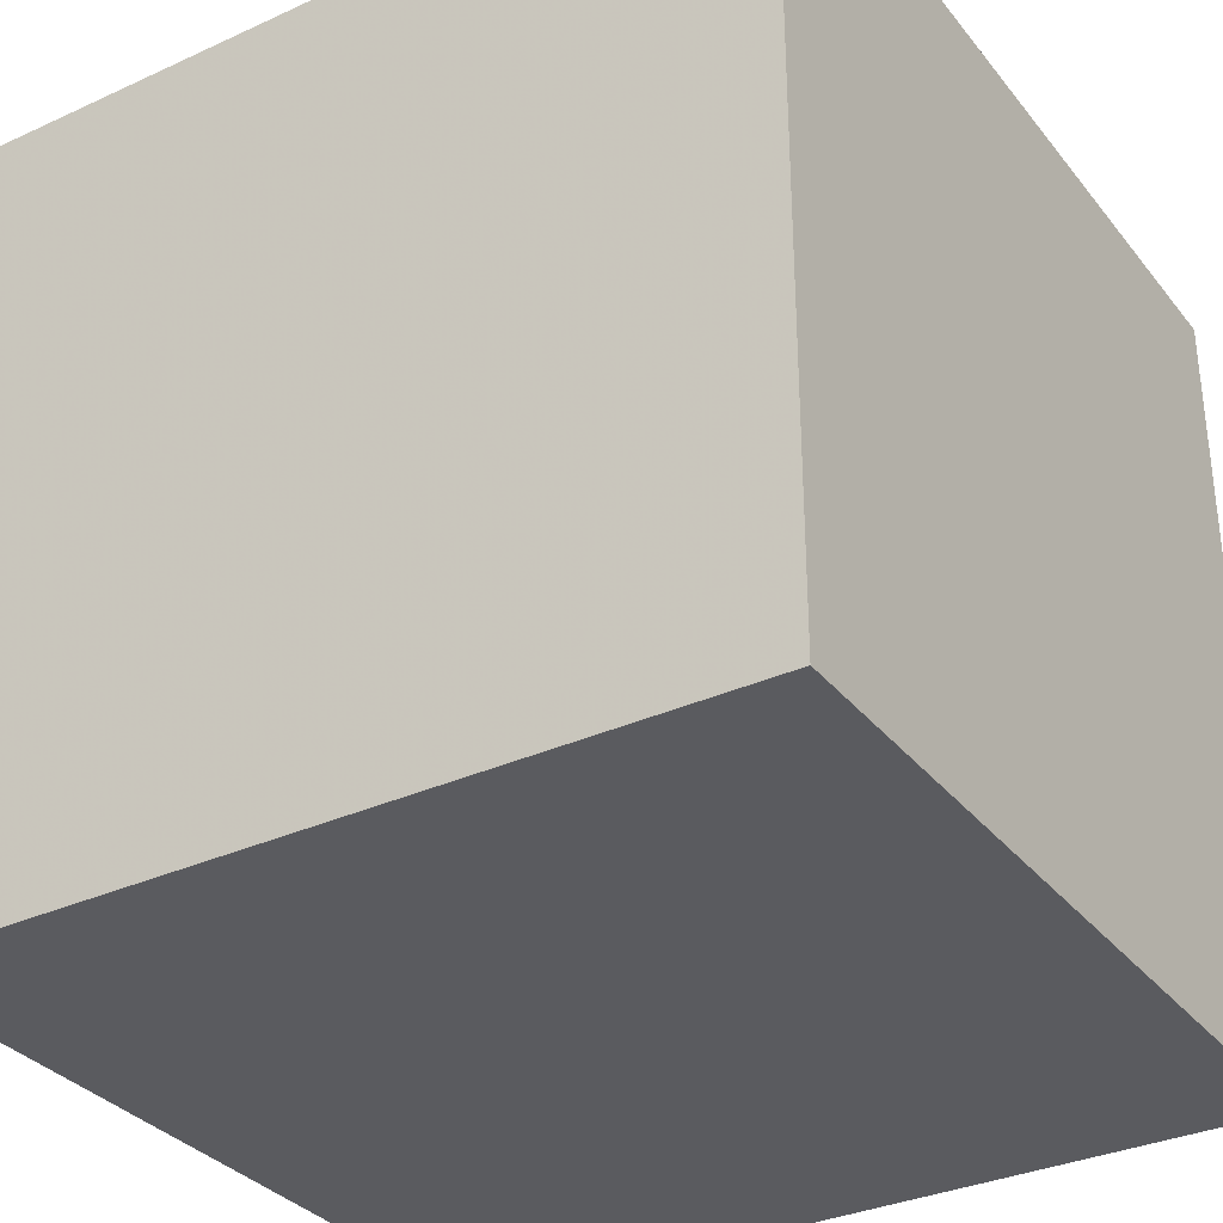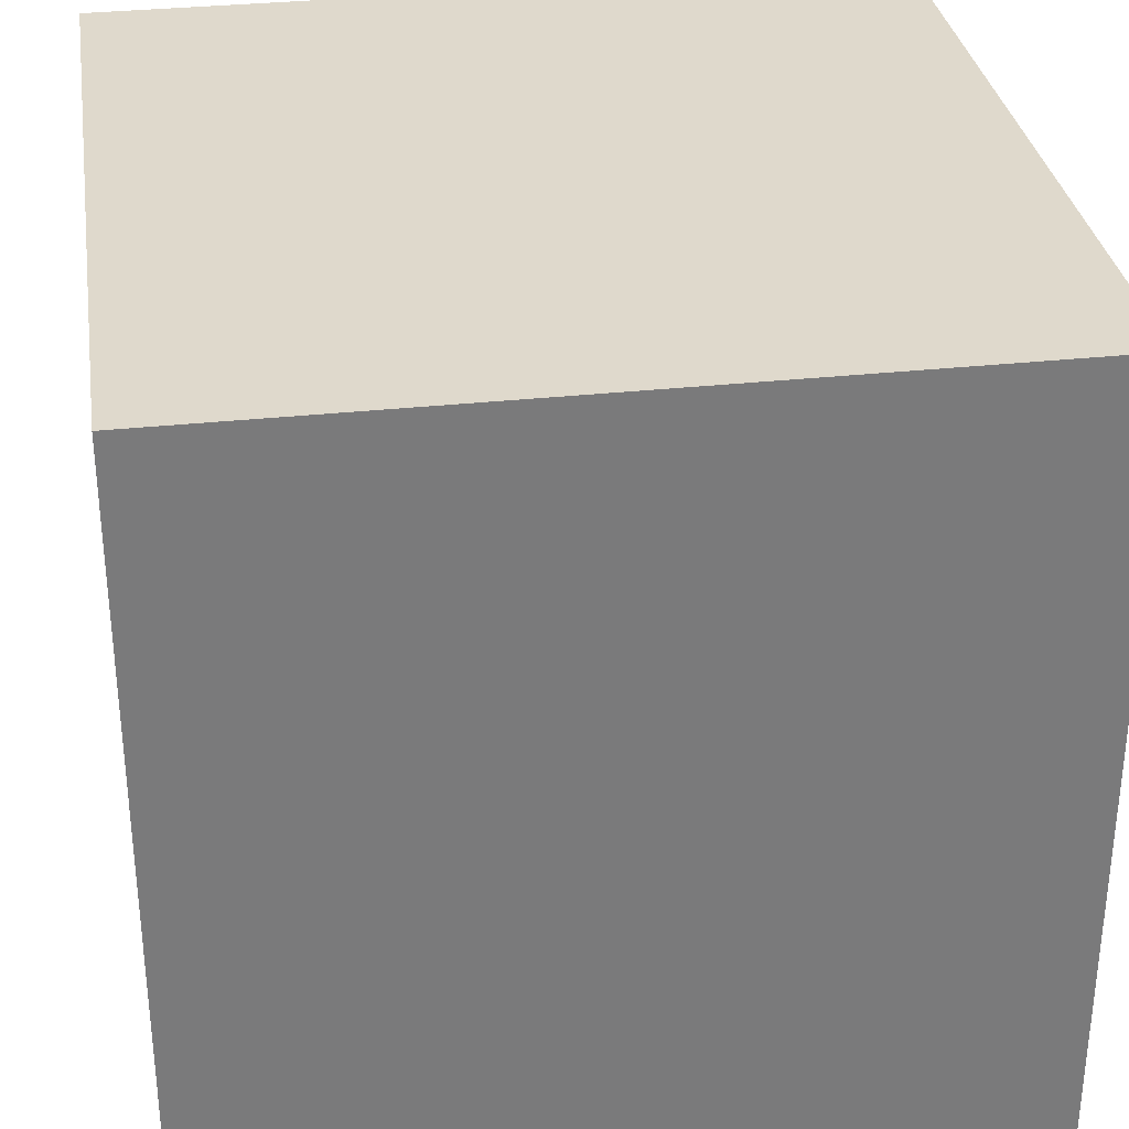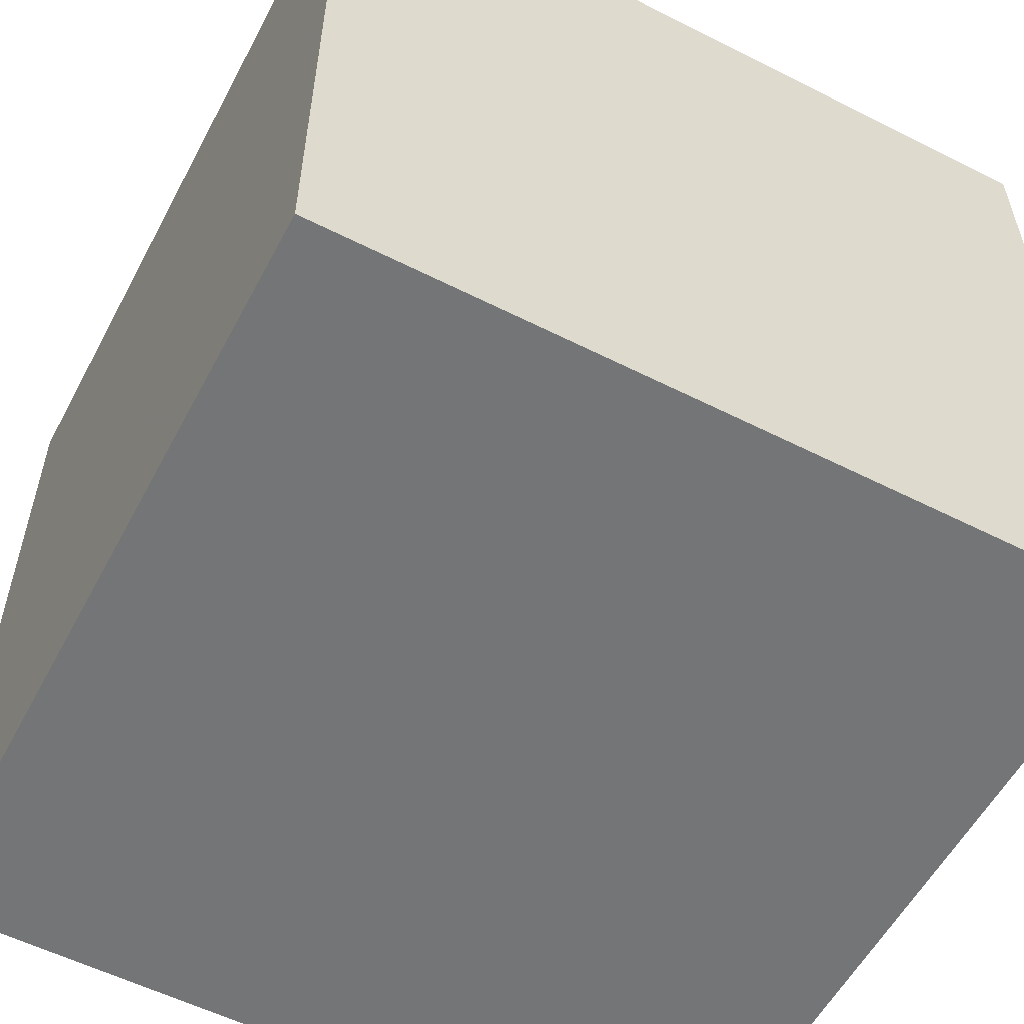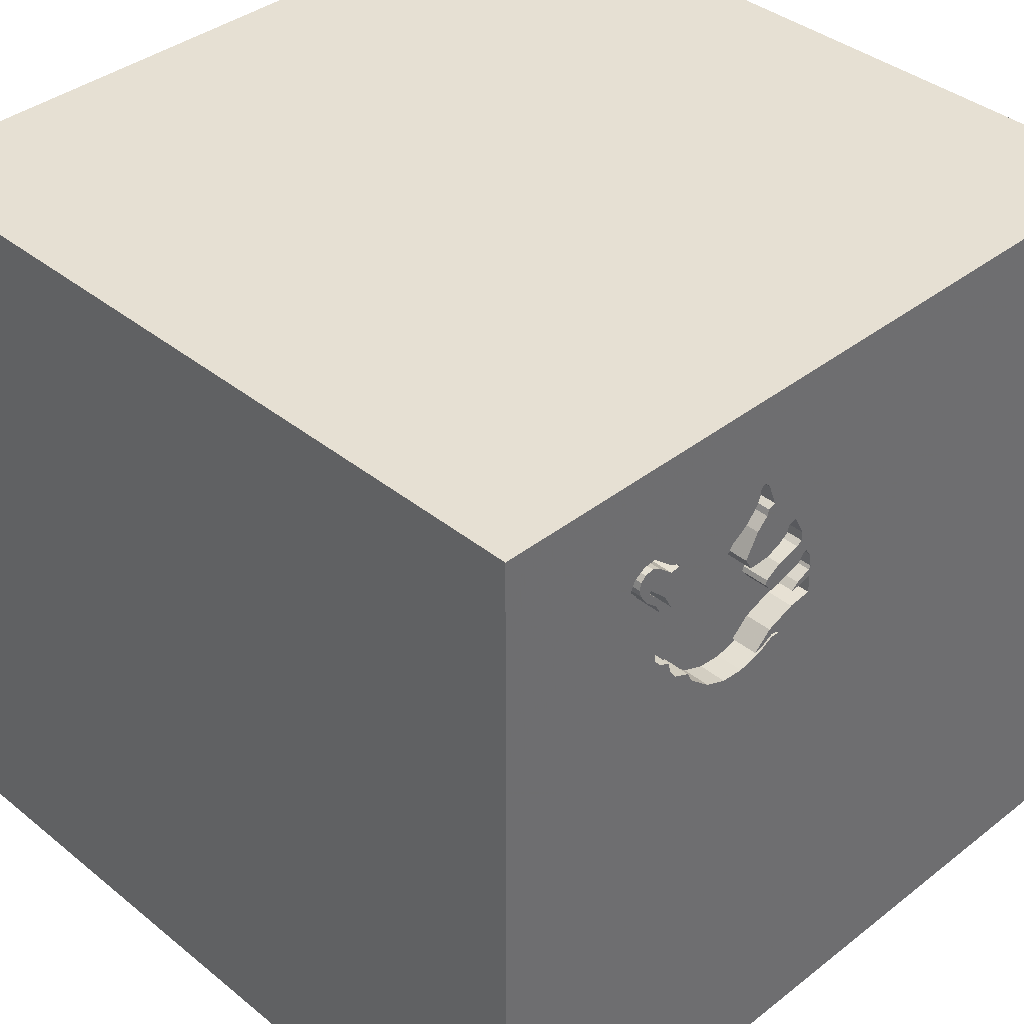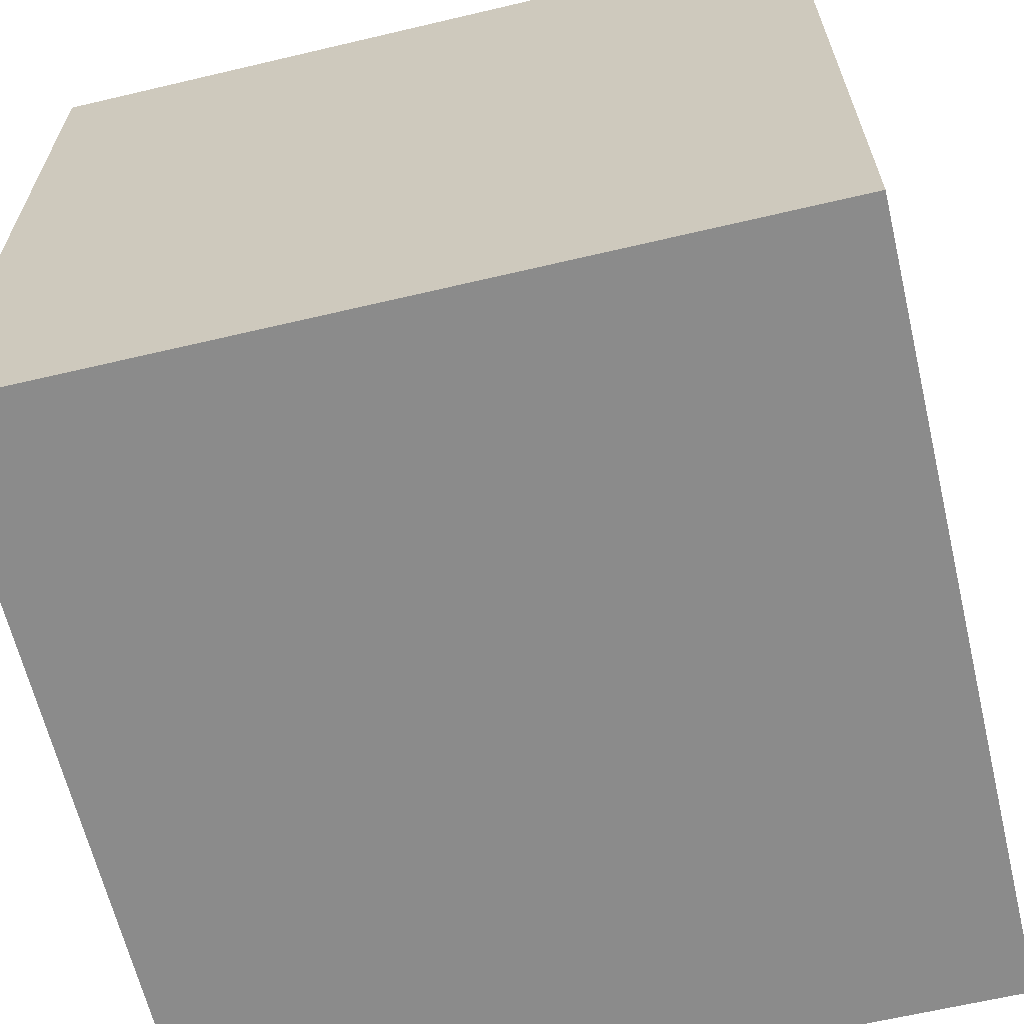
<metadata>
{"format":"obj","ext":"obj","renderer":"f3d","projection":"perspective","resolution":1024,"background":"white","views":[{"elev":-33.1,"azim":-57.8,"up":"+Y"},{"elev":32.3,"azim":81.4,"up":"+Z"},{"elev":-56.5,"azim":-117.8,"up":"+Y"},{"elev":38.4,"azim":135.5,"up":"+Z"},{"elev":-63.8,"azim":103.4,"up":"+Z"}]}
</metadata>
<code>
o elephant_192
v 0.3365 1.5 1.044
v 0.9557 1.5 0.9811
v 0.9557 1.4 0.9811
v 0.8491 1.5 0.9803
v 0.8437 1.5 0.9331
v 0.9251 1.5 1.033
v 0.1776 1.5 0.8044
v 0.1776 1.4 0.8044
v 0.2728 1.5 0.4734
v 0.2728 1.4 0.4734
v 0.926 1.5 1.088
v 0.9001 1.5 0.9935
v 0.785 1.5 0.9099
v 0.785 1.4 0.9099
v 0.8455 1.5 0.7194
v 0.8455 1.4 0.7194
v 0.8806 1.5 1.03
v 0.8806 1.4 1.03
v 0.9759 1.5 1.067
v -0.8398 -1.5 -0.3776
v -0.7796 1.5 0.7194
v 0.581 1.5 0.955
v 0.581 1.4 0.955
v 0.3271 1.5 0.7278
v 0.3271 1.4 0.7278
v 0.09766 1.5 0.677
v 0.09766 1.4 0.677
v 0.8553 1.5 0.954
v 0.8553 1.4 0.954
v 0.879 1.5 0.8015
v 0.879 1.4 0.8015
v 0.3258 1.5 0.4443
v 0.1456 1.5 0.6238
v 0.1456 1.4 0.6238
v 0.09791 1.4 0.5649
v 0.1576 1.5 0.8188
v 0.4071 1.5 0.8448
v 0.3285 1.5 0.8457
v 0.3285 1.4 0.8457
v -0.2364 0.06795 -1.5
v 0.4948 0.3776 1.5
v 0.4687 -0 1.5
v 0.6315 -0.4427 1.5
v 0.4036 -1.5 0.1302
v 0.1432 -1.5 1.016
v 0.2083 -1.5 -0.7812
v 1.5 -1.5 -1.5
v 0.1042 -1.5 -1.211
v -1.5 -1.5 1.5
v 0.3211 1.5 0.7205
v 0.5998 1.5 -0.4533
v 0.3109 1.5 1.057
v 0.3417 1.5 1.139
v 0.3197 1.5 0.4833
v 0.4687 1.5 1.302
v 0.3275 1.5 0.4567
v -0.1042 1.5 1.5
v 0.3205 1.5 0.7448
v 0.3437 1.5 1.022
v 0.3074 1.5 0.4544
v 0.4019 1.5 1.088
v 0.9761 1.5 1.04
v 0.9761 1.4 1.04
v 0.3109 1.4 1.057
v 0.6274 1.5 0.933
v 0.7763 1.5 0.9137
v 0.1827 1.5 0.5547
v 0.8909 1.5 0.8856
v 0.8909 1.4 0.8856
v 0.3589 1.5 1.159
v 0.02604 -1.094 1.5
v 0 0.4687 1.5
v 0.02604 1.094 1.5
v 0 -0.3906 1.5
v -0.07812 -1.5 0.2734
v -0.1562 -1.5 -0.4167
v 0.09791 1.5 0.5649
v 0.1012 1.5 0.6712
v 0.3856 1.5 1.147
v 0.3856 1.4 1.147
v 0.8473 1.5 1.1
v 0.3846 1.5 0.9808
v 0.2925 1.5 0.6858
v 0.2925 1.4 0.6858
v 0.8172 1.5 0.921
v 0.8172 1.4 0.921
v 0.2634 1.5 0.7814
v 0.2634 1.4 0.7814
v 0.7554 1.5 1.064
v 0.7554 1.4 1.064
v 0.9334 1.5 1.062
v 0.9334 1.4 1.062
v 0.4334 1.5 0.8915
v 0.4334 1.4 0.8915
v 1.198 -0 1.5
v 1.042 -1.5 0.4167
v 1.172 -1.5 -0.2214
v 0.2284 1.5 0.9192
v 0.1429 1.5 0.7558
v 0.2732 1.5 0.8674
v 0.3854 1.5 1.127
v 0.3854 1.4 1.127
v 0.7907 1.5 1.05
v 0.8698 1.5 1.003
v 0.7677 1.5 0.9176
v 0.7677 1.4 0.9176
v 0.1047 1.5 0.6654
v 0.1047 1.4 0.6654
v 0.4213 1.5 0.4199
v 0.3846 1.4 0.9808
v 0.8484 1.5 0.9985
v 0.693 1.5 0.9083
v 0.693 1.4 0.9083
v 0.9075 1.5 1.106
v 0.09902 1.5 0.6397
v 0.09902 1.4 0.6397
v 0.9001 1.4 0.9935
v 0.2871 1.5 0.5141
v 0.8523 1.5 0.7559
v 0.1071 1.5 0.7302
v 0.505 1.5 1
v 0.505 1.4 1
v 0.1726 1.5 0.8818
v -0.625 -0.638 1.5
v -0.4687 0.4167 1.5
v -0.4687 -0 1.5
v -0.4427 -1.5 -0.8724
v -0.4687 -1.5 -0
v -1.5 -0.4753 -0.4427
v -1.5 0.1693 -1.152
v -1.5 0.5729 0.3906
v -1.5 0.4687 -0.1562
v -1.5 0.625 -0.625
v -1.5 0.1562 0.625
v -1.5 0.1042 1.5
v -1.5 -0.1042 -0.7552
v -1.5 0 0
v -1.5 0.02604 1.094
v -1.5 1.5 1.5
v -1.5 1.185 -0.1823
v -1.5 -0.4687 0.1562
v -1.5 -0.4688 0.625
v -1.5 -1.5 -1.5
v -1.5 1.5 -1.5
v -1.5 -1.198 0.1823
v 0.3528 1.5 0.4521
v 0.3528 1.4 0.4521
v 0.3589 1.4 1.159
v 0.9759 1.4 1.067
v 0.2871 1.4 0.5141
v 0.2408 1.5 0.4819
v 0.7469 1.5 0.5965
v 0.7469 1.4 0.5965
v 0.1576 1.5 0.8527
v 0.1576 1.4 0.8527
v 0.7708 1.5 0.6292
v 0.7708 1.4 0.6292
v 0.3503 1.5 1.149
v 0.1579 1.5 0.7303
v 0.5061 1.5 0.4266
v 0.5232 1.5 0.9731
v 0.1582 1.5 0.6417
v 0.1582 1.4 0.6417
v 0.3437 1.4 1.022
v 0.2745 1.5 0.4858
v 0.2745 1.4 0.4858
v 0.1971 1.5 0.9293
v 0.1971 1.4 0.9293
v 0.8322 1.5 0.9125
v 0.8322 1.4 0.9125
v 0.3258 1.4 0.4443
v 0.9142 1.5 1.142
v 0.3275 1.4 0.4567
v 0.3417 1.4 1.139
v 0.8155 1.5 0.966
v 0.8155 1.4 0.966
v 0.6054 1.5 0.9527
v 0.6054 1.4 0.9527
v 0.7972 1.5 1.084
v 0.7972 1.4 1.084
v 0.8473 1.4 1.1
v 0.5232 1.4 0.9731
v 1.5 -0.6523 -0.5094
v 1.5 0.1876 0.8984
v 1.5 1.5 -1.5
v 1.5 -1.5 1.5
v 1.5 1.5 1.5
v 0.7431 1.5 0.9002
v 0.3205 1.4 0.7448
v -1.198 -0.1823 1.5
v -1.146 -1.5 0.1823
v 0.6782 1.5 0.9026
v 0.6782 1.4 0.9026
v 0.5524 1.5 0.9752
v 0.6869 1.5 0.5695
v 0.6869 1.4 0.5695
v 0.8523 1.4 0.7559
v 0.4489 1.5 1.037
v 0.4489 1.4 1.037
v 0.1579 1.4 0.7303
v 0.5524 1.4 0.9752
v 0.6673 1.5 0.5293
v 0.6512 1.5 0.9117
v 0.7851 1.5 0.6765
v 0.7851 1.4 0.6765
v 0.5862 1.5 0.4588
v 0.4019 1.4 1.088
v 0.7539 1.5 1.054
v 0.5061 1.4 0.4266
v 0.6673 1.4 0.5293
v 0.2284 1.4 0.9192
v 0.8001 1.5 0.9378
v 0.2394 1.5 0.8908
v 0.2394 1.4 0.8908
v 0.2732 1.4 0.8674
v 0.128 1.5 0.7605
v 0.128 1.4 0.7605
v 0.9251 1.4 1.033
v 0.6512 1.4 0.9117
v 0.7431 1.4 0.9002
v 0.8196 1.5 0.6885
v 0.4213 1.4 0.4199
v 0.9553 1.5 1.114
v 0.9553 1.4 1.114
v 0.9075 1.4 1.106
v 0.7539 1.4 1.054
v 0.1429 1.4 0.7558
v 0.2408 1.4 0.4819
v 0.1576 1.4 0.8188
v 0.8491 1.4 0.9803
v 0.8196 1.4 0.6885
v 0.1835 1.5 0.6202
v 0.1835 1.4 0.6202
v 0.8759 1.5 1.113
v 0.8759 1.4 1.113
v 0.926 1.4 1.088
v 0.3365 1.4 1.044
v 0.4071 1.4 0.8448
v 0.2405 1.5 0.4727
v 0.2405 1.4 0.4727
v 0.1071 1.4 0.7302
v 0.9142 1.4 1.142
v 0.1827 1.4 0.5547
v 0.9375 1.5 0.7292
v 0.7907 1.4 1.05
v 0.3691 1.5 1.163
v 0.3691 1.4 1.163
v 0.5862 1.4 0.4588
v 0.8887 1.5 1.023
v 0.8887 1.4 1.023
v 0.8675 1.5 1.145
v 0.8675 1.4 1.145
f 49 145 143
f 49 190 135
f 143 191 49
f 135 138 49
f 190 139 135
f 142 145 49
f 124 190 49
f 135 139 138
f 142 141 145
f 49 186 71
f 138 142 49
f 143 20 191
f 71 124 49
f 138 134 142
f 75 45 49
f 45 186 49
f 71 74 124
f 124 126 190
f 191 128 49
f 20 128 191
f 134 141 142
f 141 143 145
f 126 139 190
f 134 137 141
f 141 129 143
f 128 75 49
f 71 43 74
f 126 125 139
f 139 134 138
f 186 43 71
f 74 126 124
f 139 131 134
f 75 44 45
f 134 131 137
f 44 186 45
f 137 129 141
f 143 127 20
f 20 76 128
f 74 125 126
f 131 132 137
f 76 75 128
f 43 42 74
f 74 72 125
f 44 96 186
f 137 136 129
f 127 76 20
f 136 143 129
f 42 72 74
f 72 139 125
f 76 44 75
f 42 41 72
f 132 136 137
f 127 46 76
f 131 140 132
f 132 133 136
f 43 95 42
f 72 73 139
f 139 140 131
f 76 46 44
f 44 97 96
f 183 184 186
f 186 95 43
f 136 130 143
f 143 48 127
f 48 46 127
f 46 47 44
f 21 144 139
f 133 130 136
f 95 41 42
f 41 73 72
f 21 139 57
f 47 97 44
f 95 187 41
f 144 140 139
f 140 133 132
f 143 47 48
f 187 73 41
f 73 57 139
f 40 47 143
f 97 186 96
f 51 21 77
f 133 144 130
f 186 187 95
f 187 57 73
f 21 120 26
f 26 78 107
f 115 77 21
f 26 107 115
f 21 26 115
f 140 144 133
f 48 47 46
f 55 21 57
f 87 50 159
f 7 87 159
f 21 123 154
f 21 154 36
f 36 7 159
f 36 159 99
f 36 99 216
f 120 21 36
f 216 120 36
f 67 118 77
f 33 115 107
f 162 232 33
f 107 162 33
f 51 144 21
f 53 21 55
f 52 59 21
f 21 53 52
f 167 123 21
f 59 38 100
f 167 21 59
f 98 167 59
f 100 213 98
f 59 100 98
f 58 50 87
f 50 83 159
f 77 118 54
f 9 60 51
f 54 56 165
f 239 9 51
f 77 54 165
f 239 51 77
f 151 239 77
f 77 165 151
f 130 144 143
f 70 158 53
f 55 79 246
f 70 53 55
f 246 70 55
f 59 52 1
f 59 37 38
f 58 24 50
f 51 60 32
f 51 32 109
f 54 146 56
f 40 143 144
f 97 47 186
f 184 187 186
f 101 79 55
f 55 161 121
f 55 121 198
f 61 101 55
f 55 198 61
f 93 37 59
f 59 82 93
f 51 109 160
f 183 186 47
f 185 184 183
f 55 208 65
f 55 65 177
f 177 22 194
f 55 177 194
f 194 161 55
f 51 160 206
f 55 57 187
f 112 192 203
f 208 188 112
f 65 208 112
f 112 203 65
f 51 206 202
f 175 212 208
f 55 179 89
f 111 175 208
f 208 55 89
f 208 103 111
f 187 223 172
f 251 179 55
f 251 55 187
f 187 172 251
f 105 188 208
f 208 212 13
f 13 66 105
f 208 13 105
f 17 111 103
f 12 104 249
f 6 12 249
f 17 103 81
f 6 249 17
f 81 234 114
f 6 17 81
f 11 91 6
f 81 114 11
f 81 11 6
f 152 202 195
f 19 223 187
f 187 2 62
f 187 62 19
f 28 5 4
f 12 28 4
f 4 104 12
f 51 202 152
f 156 204 51
f 51 152 156
f 85 4 5
f 5 169 85
f 244 51 204
f 15 119 244
f 244 204 221
f 221 15 244
f 30 244 119
f 51 244 187
f 2 187 244
f 2 244 30
f 30 68 2
f 187 184 185
f 185 144 51
f 185 40 144
f 185 51 187
f 185 47 40
f 185 183 47
f 34 243 35
f 34 233 243
f 116 34 35
f 35 243 67
f 67 77 35
f 33 232 233
f 233 34 33
f 243 233 150
f 34 116 33
f 116 35 115
f 77 115 35
f 232 162 233
f 243 150 67
f 150 233 84
f 115 33 116
f 163 233 162
f 118 67 150
f 84 147 150
f 200 84 233
f 200 233 163
f 162 107 163
f 150 147 54
f 54 118 150
f 147 84 25
f 159 83 84
f 84 200 159
f 163 108 200
f 108 163 107
f 146 54 147
f 147 25 209
f 25 84 50
f 50 24 25
f 83 50 84
f 27 200 108
f 107 78 108
f 56 146 147
f 147 173 56
f 209 222 147
f 248 209 25
f 24 58 25
f 99 159 200
f 200 227 99
f 27 241 200
f 78 26 27
f 27 108 78
f 171 173 147
f 222 209 109
f 147 222 171
f 209 248 160
f 248 25 196
f 189 25 58
f 227 200 241
f 241 27 26
f 241 26 120
f 173 166 56
f 171 10 173
f 160 109 209
f 109 32 222
f 171 222 32
f 206 160 248
f 210 248 196
f 238 196 25
f 238 25 189
f 58 87 189
f 227 217 99
f 217 227 241
f 165 56 166
f 173 10 166
f 60 9 10
f 10 171 60
f 171 32 60
f 202 206 248
f 248 210 202
f 210 196 202
f 219 196 238
f 189 39 238
f 88 189 87
f 216 99 217
f 120 216 217
f 217 241 120
f 166 228 165
f 166 10 228
f 195 202 196
f 219 193 196
f 94 219 238
f 39 189 88
f 238 39 38
f 38 37 238
f 87 7 88
f 151 165 228
f 228 10 240
f 9 239 240
f 240 10 9
f 152 195 196
f 196 153 152
f 203 192 193
f 193 219 203
f 196 193 205
f 94 23 219
f 94 238 93
f 88 215 39
f 37 93 238
f 8 88 7
f 228 240 151
f 239 151 240
f 153 196 157
f 192 112 193
f 196 205 157
f 205 193 220
f 182 23 94
f 23 178 219
f 93 82 94
f 8 215 88
f 39 215 38
f 153 157 152
f 65 203 219
f 219 178 65
f 113 193 112
f 157 205 156
f 205 220 197
f 113 220 193
f 182 201 23
f 94 122 182
f 22 177 178
f 178 23 22
f 110 94 82
f 8 214 215
f 100 38 215
f 7 36 229
f 229 8 7
f 156 152 157
f 178 177 65
f 112 188 113
f 204 156 205
f 197 16 205
f 220 14 197
f 220 113 188
f 201 182 194
f 194 22 23
f 23 201 194
f 122 94 110
f 182 122 121
f 121 161 182
f 155 214 8
f 215 214 100
f 155 8 229
f 221 204 205
f 205 231 221
f 16 197 119
f 119 15 16
f 16 231 205
f 106 14 220
f 197 14 31
f 161 194 182
f 199 122 110
f 82 59 164
f 164 110 82
f 155 168 214
f 213 100 214
f 36 154 155
f 155 229 36
f 15 221 231
f 231 16 15
f 66 13 14
f 14 106 66
f 106 220 188
f 188 105 106
f 30 119 197
f 197 31 30
f 31 14 170
f 198 121 122
f 122 199 198
f 199 110 164
f 123 167 168
f 168 155 123
f 214 168 211
f 98 213 214
f 214 211 98
f 155 154 123
f 105 66 106
f 14 13 212
f 170 69 31
f 86 170 14
f 199 164 207
f 59 1 237
f 237 164 59
f 167 98 168
f 211 168 98
f 212 175 176
f 176 14 212
f 31 69 30
f 29 69 170
f 85 169 170
f 170 86 85
f 86 14 176
f 61 198 199
f 199 207 61
f 237 207 164
f 175 111 176
f 68 30 69
f 29 117 69
f 29 170 5
f 5 28 29
f 169 5 170
f 86 176 230
f 207 237 102
f 64 237 1
f 1 52 64
f 18 176 111
f 111 17 18
f 2 68 69
f 69 3 2
f 117 29 12
f 3 69 117
f 28 12 29
f 86 230 4
f 4 85 86
f 176 18 230
f 101 61 207
f 207 102 101
f 174 102 237
f 174 237 64
f 12 6 117
f 117 218 3
f 250 230 18
f 174 148 102
f 174 64 52
f 52 53 174
f 17 249 250
f 250 18 17
f 3 63 2
f 218 117 6
f 63 3 218
f 104 4 230
f 230 250 104
f 102 80 101
f 158 70 148
f 148 174 158
f 80 102 148
f 53 158 174
f 250 249 104
f 62 2 63
f 63 218 92
f 79 101 80
f 247 80 148
f 63 149 62
f 6 91 92
f 92 218 6
f 92 149 63
f 80 247 79
f 70 246 247
f 247 148 70
f 19 62 149
f 91 11 92
f 92 236 149
f 246 79 247
f 149 224 19
f 236 92 11
f 224 149 236
f 223 19 224
f 11 114 236
f 224 236 225
f 224 242 223
f 225 236 114
f 224 225 242
f 172 223 242
f 242 225 235
f 242 252 172
f 114 234 235
f 235 225 114
f 252 242 235
f 251 172 252
f 234 81 235
f 252 235 181
f 179 251 252
f 252 180 179
f 181 235 81
f 252 181 180
f 81 103 181
f 180 181 245
f 180 90 179
f 245 181 103
f 245 90 180
f 89 179 90
f 226 90 245
f 90 226 89
f 103 208 226
f 226 245 103
f 208 89 226

</code>
